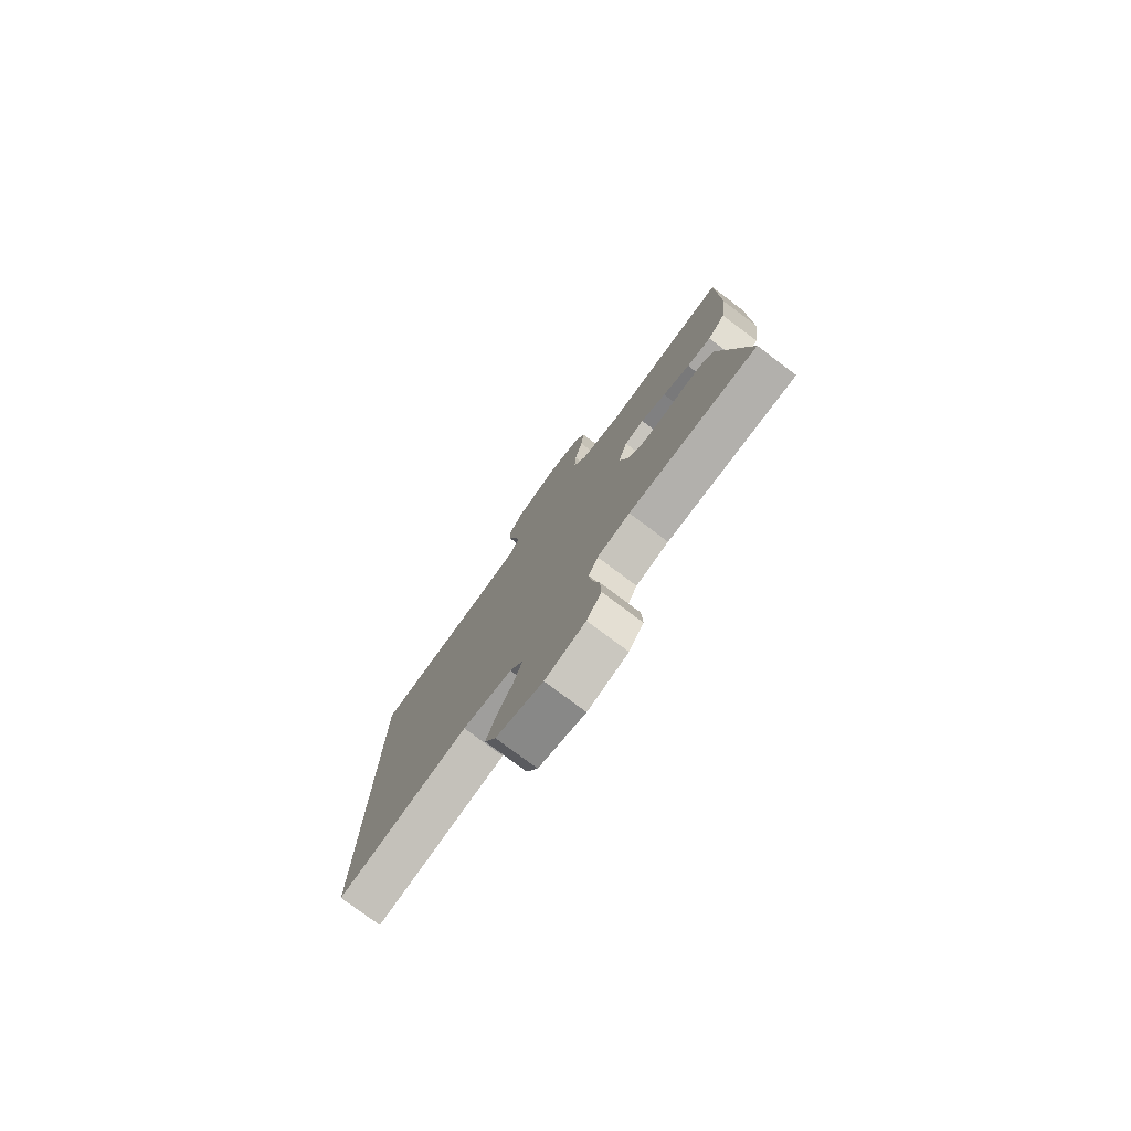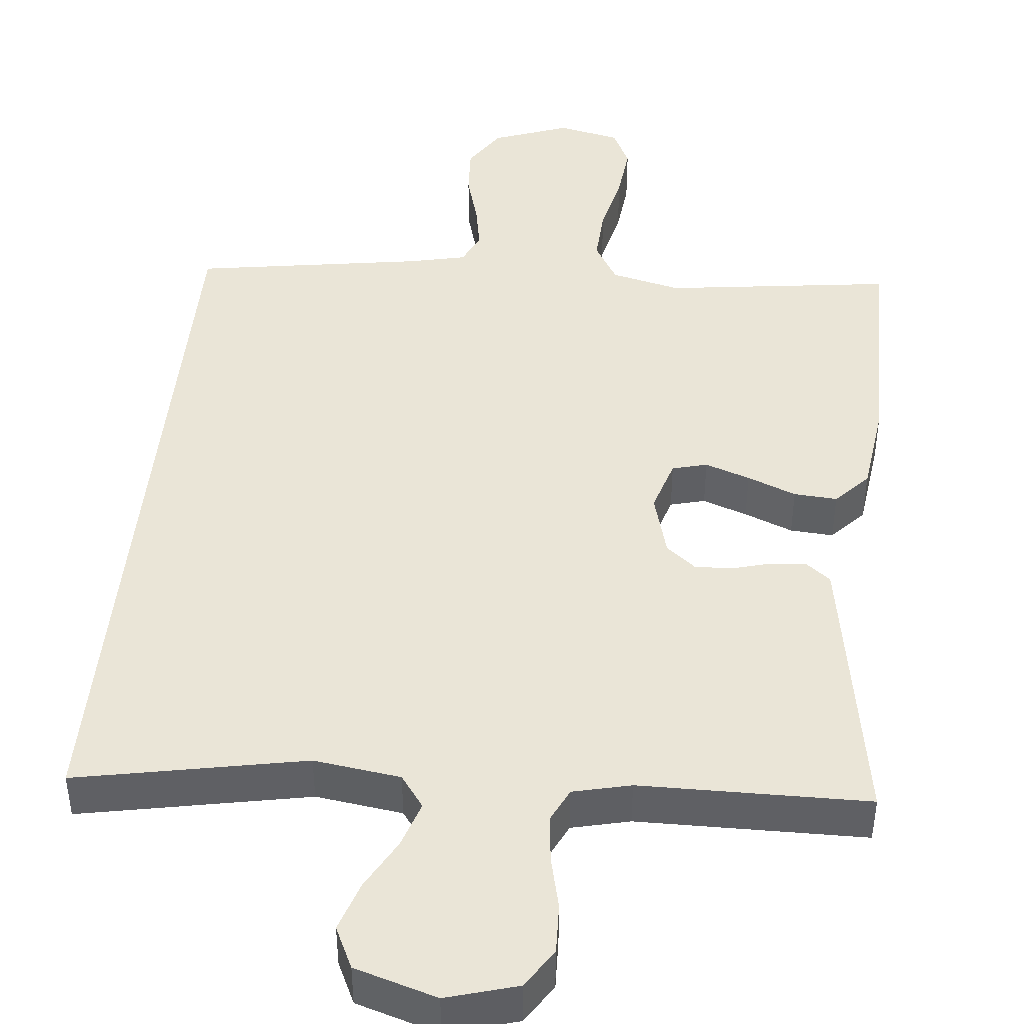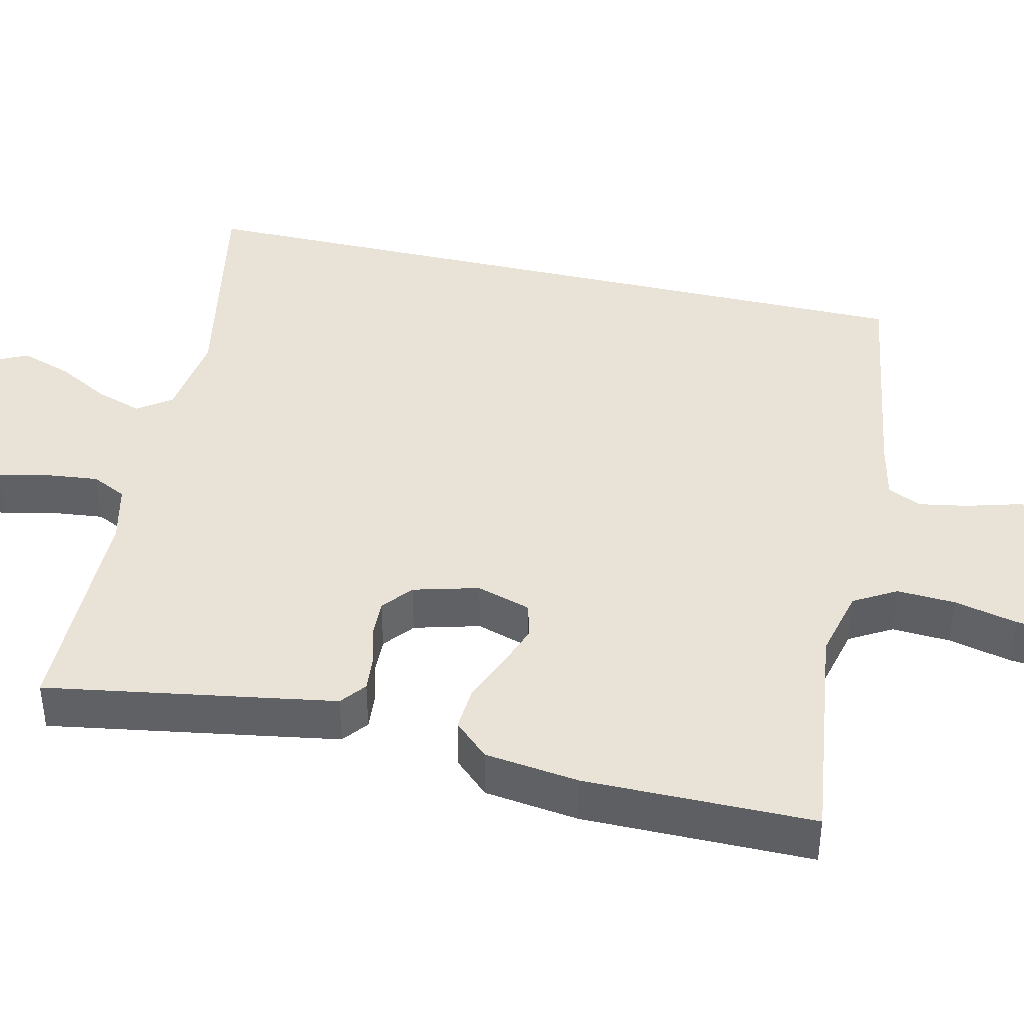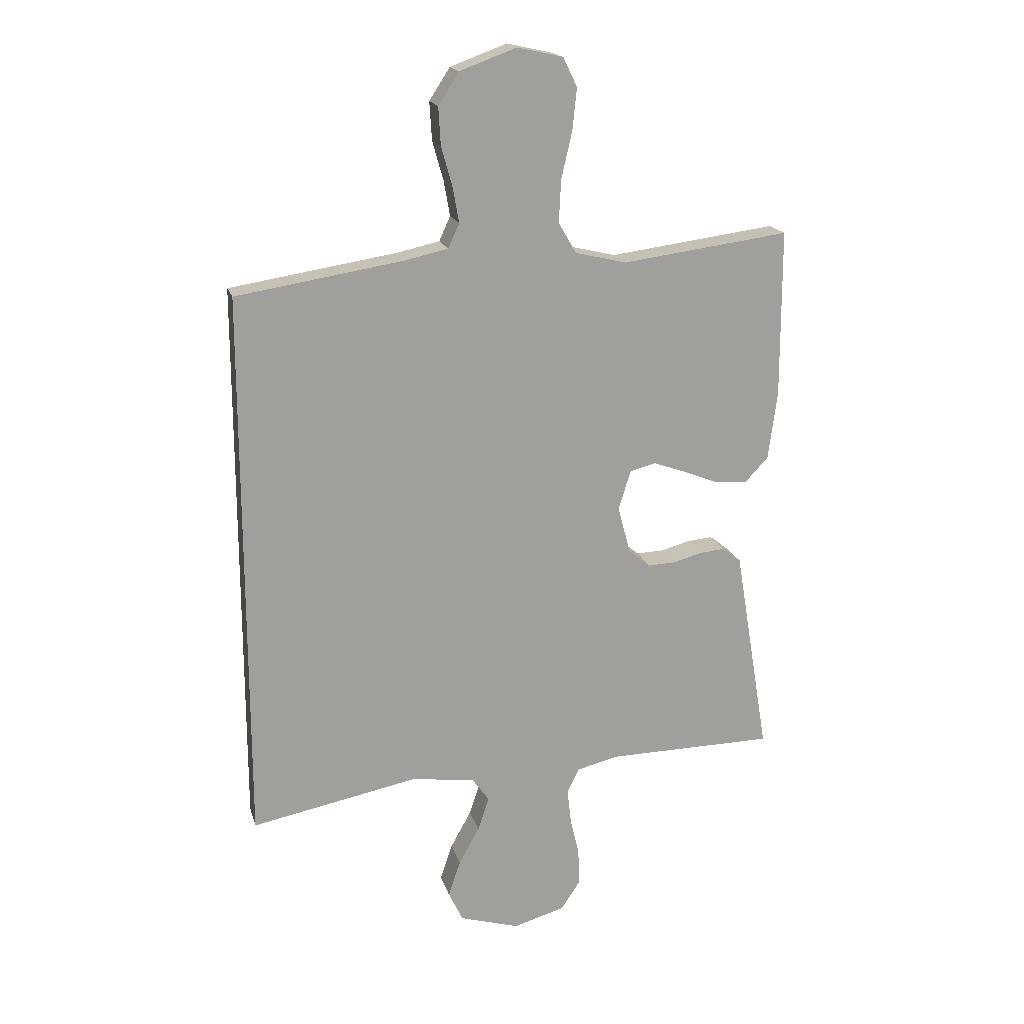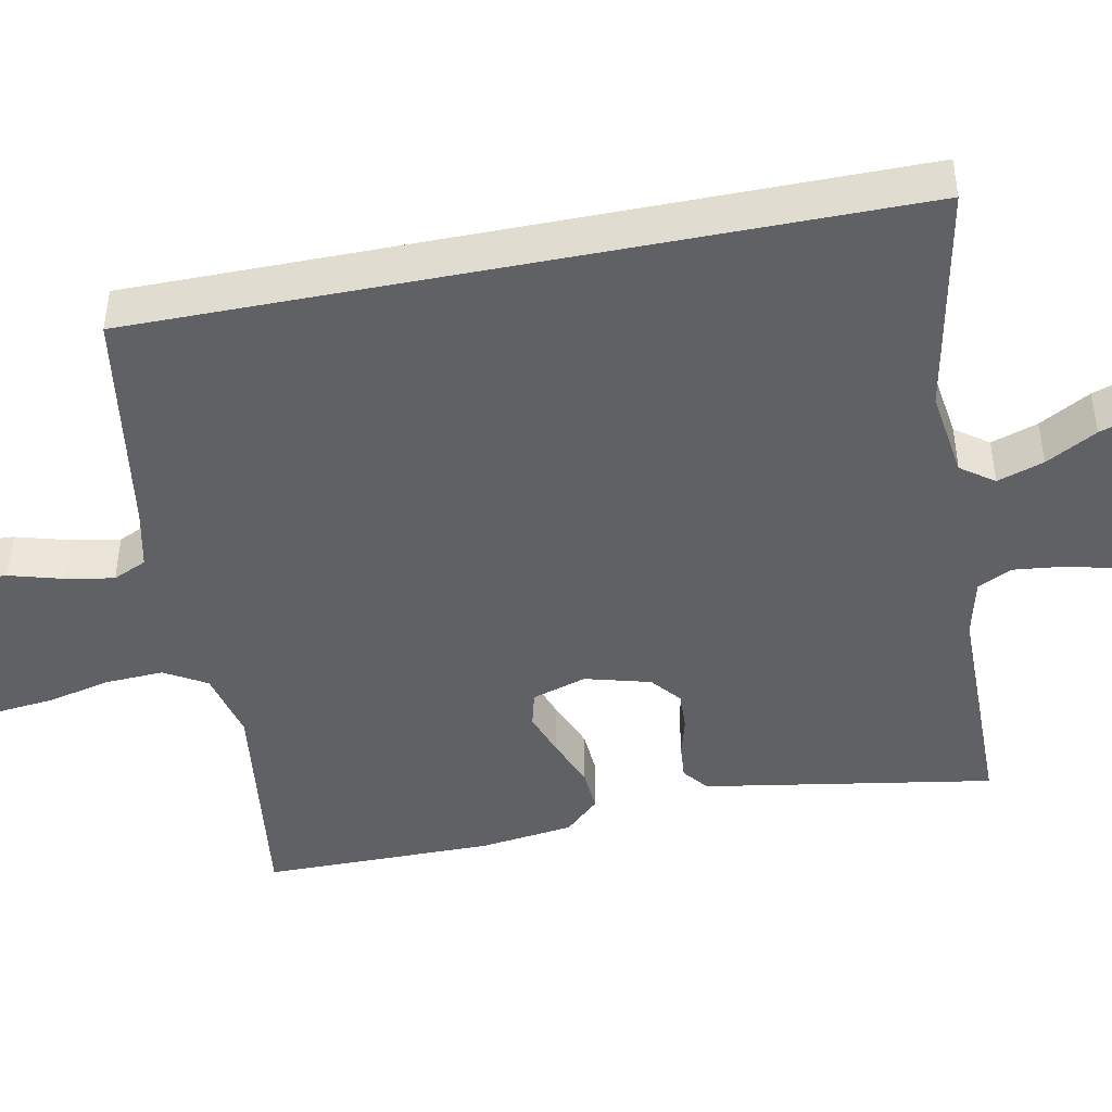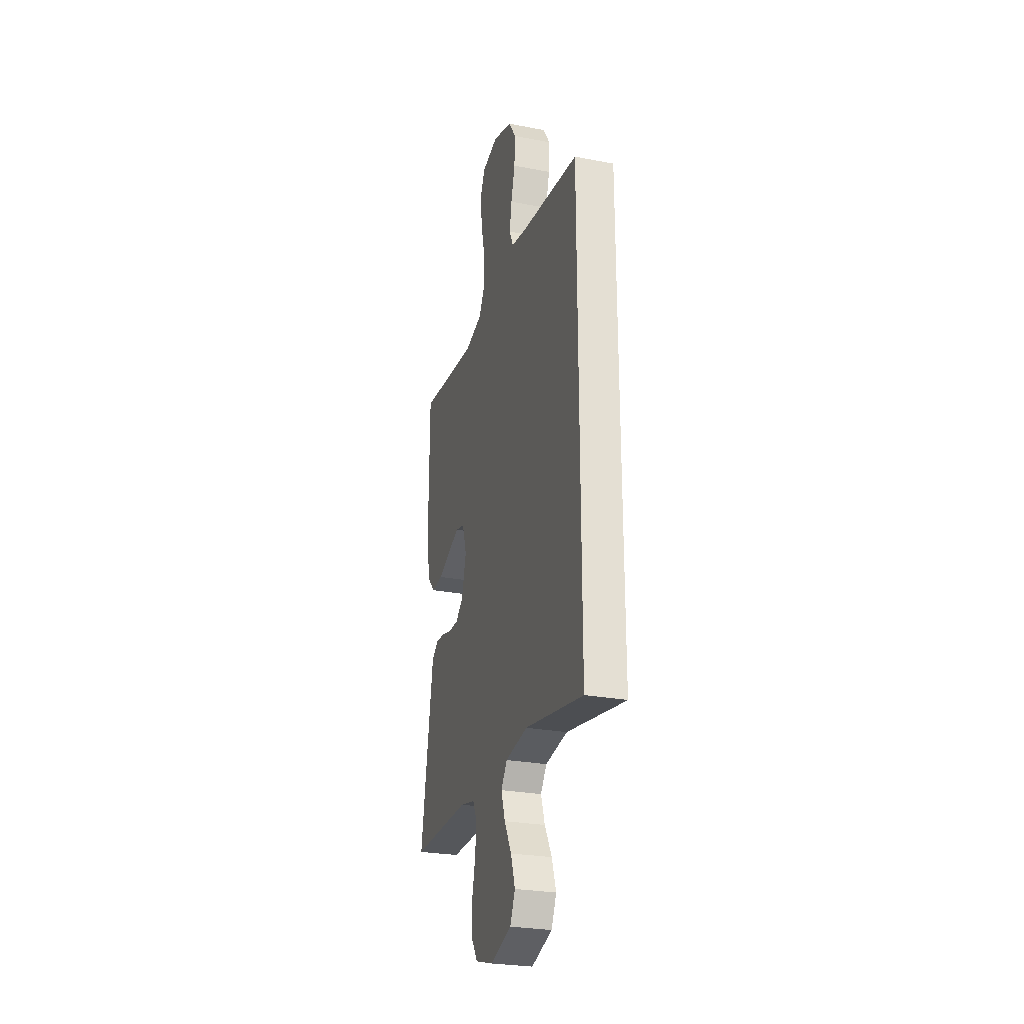
<metadata>
{"format":"obj","ext":"obj","renderer":"f3d","projection":"perspective","resolution":1024,"background":"white","views":[{"elev":-78.3,"azim":-126.8,"up":"+Z"},{"elev":44.3,"azim":-174.4,"up":"+Y"},{"elev":41.8,"azim":-76.9,"up":"+Y"},{"elev":18.4,"azim":165.4,"up":"+Z"},{"elev":-45.4,"azim":101.2,"up":"+Y"},{"elev":-27.0,"azim":73.5,"up":"+Z"}]}
</metadata>
<code>
v 0.5 0.07 -0.56
v 0.2 0.07 -0.502
v 0.086 0.07 -0.518
v 0.055 0.07 -0.561
v 0.075 0.07 -0.622
v 0.112 0.07 -0.689
v 0.134 0.07 -0.755
v 0.108 0.07 -0.81
v 0 0.07 -0.843
v -0.093 0.07 -0.816
v -0.127 0.07 -0.764
v -0.125 0.07 -0.698
v -0.109 0.07 -0.629
v -0.102 0.07 -0.566
v -0.124 0.07 -0.521
v -0.2 0.07 -0.503
v -0.5 0.07 -0.5
v -0.45 0.07 -0.2
v -0.437 0.07 -0.123
v -0.404 0.07 -0.097
v -0.358 0.07 -0.101
v -0.307 0.07 -0.115
v -0.257 0.07 -0.117
v -0.218 0.07 -0.085
v -0.195 0.07 0
v -0.217 0.07 0.071
v -0.263 0.07 0.083
v -0.322 0.07 0.062
v -0.386 0.07 0.036
v -0.443 0.07 0.032
v -0.485 0.07 0.077
v -0.501 0.07 0.2
v -0.5 0.07 0.5
v -0.2 0.07 0.461
v -0.108 0.07 0.483
v -0.076 0.07 0.538
v -0.08 0.07 0.614
v -0.099 0.07 0.696
v -0.107 0.07 0.771
v -0.082 0.07 0.823
v 0 0.07 0.841
v 0.101 0.07 0.804
v 0.138 0.07 0.747
v 0.134 0.07 0.679
v 0.114 0.07 0.608
v 0.103 0.07 0.546
v 0.123 0.07 0.502
v 0.2 0.07 0.485
v 0.5 0.07 0.438
v 0.5 0 -0.56
v 0.2 0 -0.502
v 0.086 0 -0.518
v 0.055 0 -0.561
v 0.075 0 -0.622
v 0.112 0 -0.689
v 0.134 0 -0.755
v 0.108 0 -0.81
v 0 0 -0.843
v -0.093 0 -0.816
v -0.127 0 -0.764
v -0.125 0 -0.698
v -0.109 0 -0.629
v -0.102 0 -0.566
v -0.124 0 -0.521
v -0.2 0 -0.503
v -0.5 0 -0.5
v -0.45 0 -0.2
v -0.437 0 -0.123
v -0.404 0 -0.097
v -0.358 0 -0.101
v -0.307 0 -0.115
v -0.257 0 -0.117
v -0.218 0 -0.085
v -0.195 0 0
v -0.217 0 0.071
v -0.263 0 0.083
v -0.322 0 0.062
v -0.386 0 0.036
v -0.443 0 0.032
v -0.485 0 0.077
v -0.501 0 0.2
v -0.5 0 0.5
v -0.2 0 0.461
v -0.108 0 0.483
v -0.076 0 0.538
v -0.08 0 0.614
v -0.099 0 0.696
v -0.107 0 0.771
v -0.082 0 0.823
v 0 0 0.841
v 0.101 0 0.804
v 0.138 0 0.747
v 0.134 0 0.679
v 0.114 0 0.608
v 0.103 0 0.546
v 0.123 0 0.502
v 0.2 0 0.485
v 0.5 0 0.438
f 48 49 1 2
f 47 48 2 3
f 46 47 3 4
f 42 43 44 45
f 42 45 46
f 41 42 46 4
f 37 38 39 40
f 36 37 40 41
f 31 32 33 34
f 31 34 35
f 28 29 30 31
f 27 28 31 35
f 26 27 35 36
f 19 20 21 22
f 19 22 23
f 16 17 18 19
f 15 16 19 23
f 14 15 23 24
f 10 11 12 13
f 10 13 14
f 9 10 14
f 5 6 7 8
f 4 5 8 9
f 36 41 4 9
f 25 26 36
f 9 14 24 25
f 9 25 36
f 51 50 98 97
f 52 51 97 96
f 53 52 96 95
f 94 93 92 91
f 95 94 91
f 53 95 91 90
f 89 88 87 86
f 90 89 86 85
f 83 82 81 80
f 84 83 80
f 80 79 78 77
f 84 80 77 76
f 85 84 76 75
f 71 70 69 68
f 72 71 68
f 68 67 66 65
f 72 68 65 64
f 73 72 64 63
f 62 61 60 59
f 63 62 59
f 63 59 58
f 57 56 55 54
f 58 57 54 53
f 58 53 90 85
f 85 75 74
f 74 73 63 58
f 85 74 58
f 1 50 51 2
f 2 51 52 3
f 3 52 53 4
f 4 53 54 5
f 5 54 55 6
f 6 55 56 7
f 7 56 57 8
f 8 57 58 9
f 9 58 59 10
f 10 59 60 11
f 11 60 61 12
f 12 61 62 13
f 13 62 63 14
f 14 63 64 15
f 15 64 65 16
f 16 65 66 17
f 17 66 67 18
f 18 67 68 19
f 19 68 69 20
f 20 69 70 21
f 21 70 71 22
f 22 71 72 23
f 23 72 73 24
f 24 73 74 25
f 25 74 75 26
f 26 75 76 27
f 27 76 77 28
f 28 77 78 29
f 29 78 79 30
f 30 79 80 31
f 31 80 81 32
f 32 81 82 33
f 33 82 83 34
f 34 83 84 35
f 35 84 85 36
f 36 85 86 37
f 37 86 87 38
f 38 87 88 39
f 39 88 89 40
f 40 89 90 41
f 41 90 91 42
f 42 91 92 43
f 43 92 93 44
f 44 93 94 45
f 45 94 95 46
f 46 95 96 47
f 47 96 97 48
f 48 97 98 49
f 49 98 50 1

</code>
